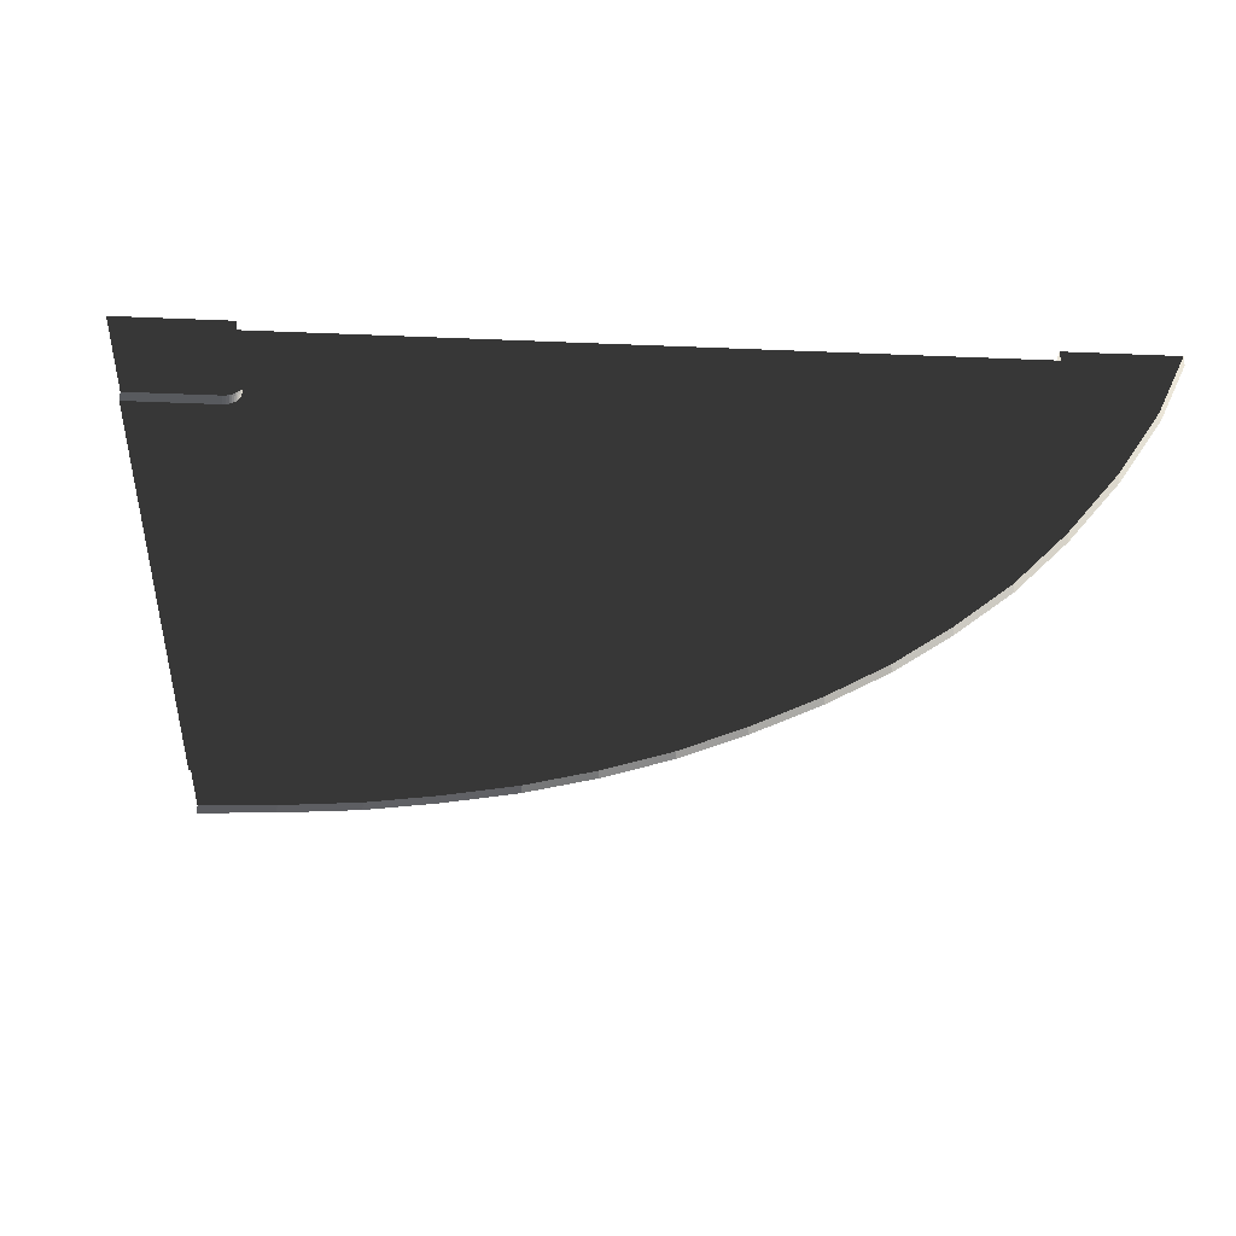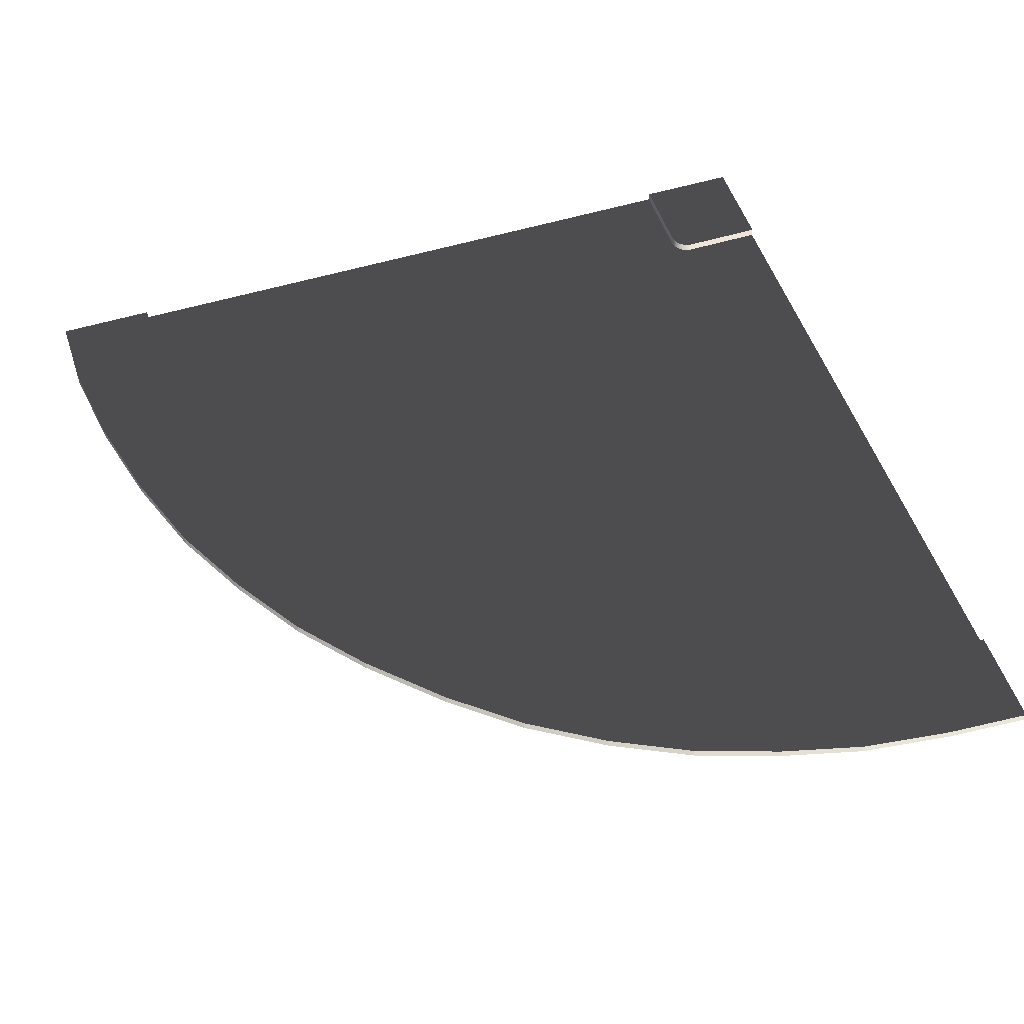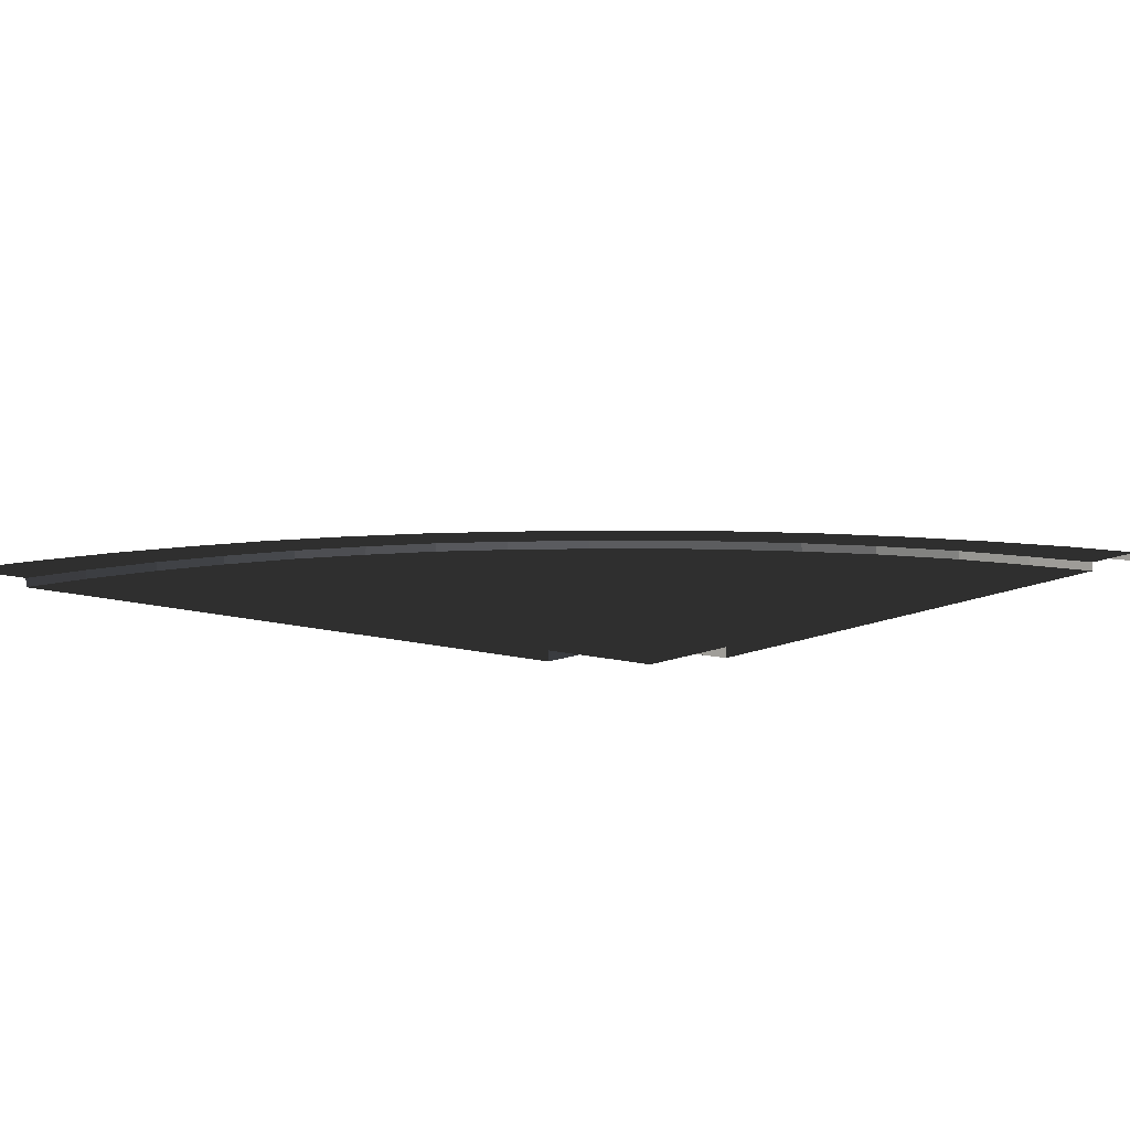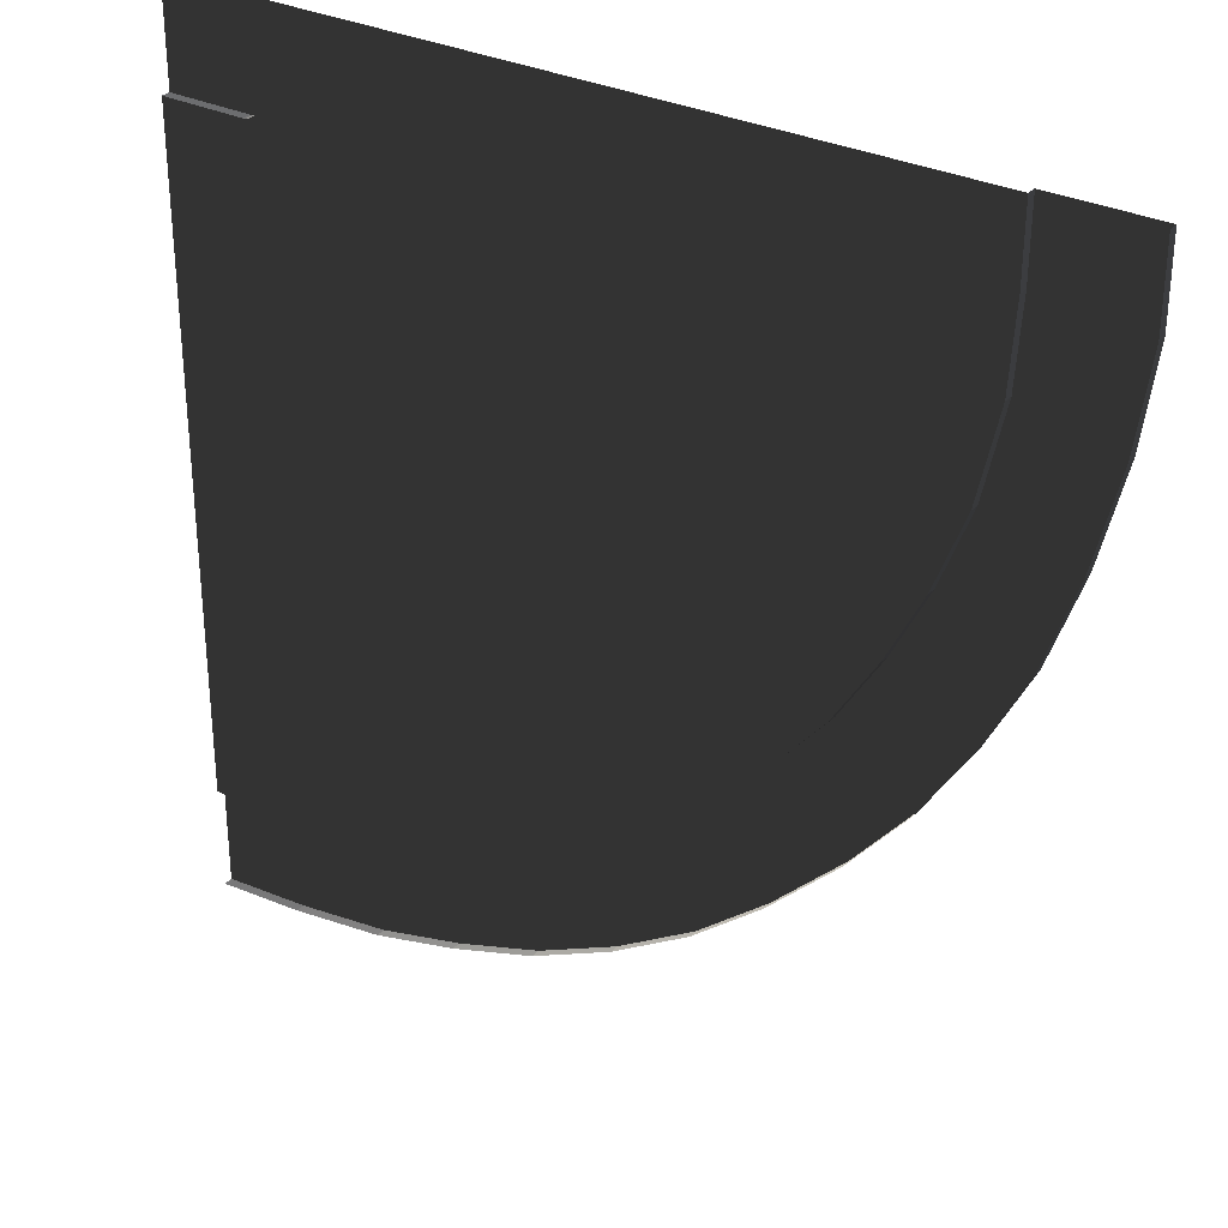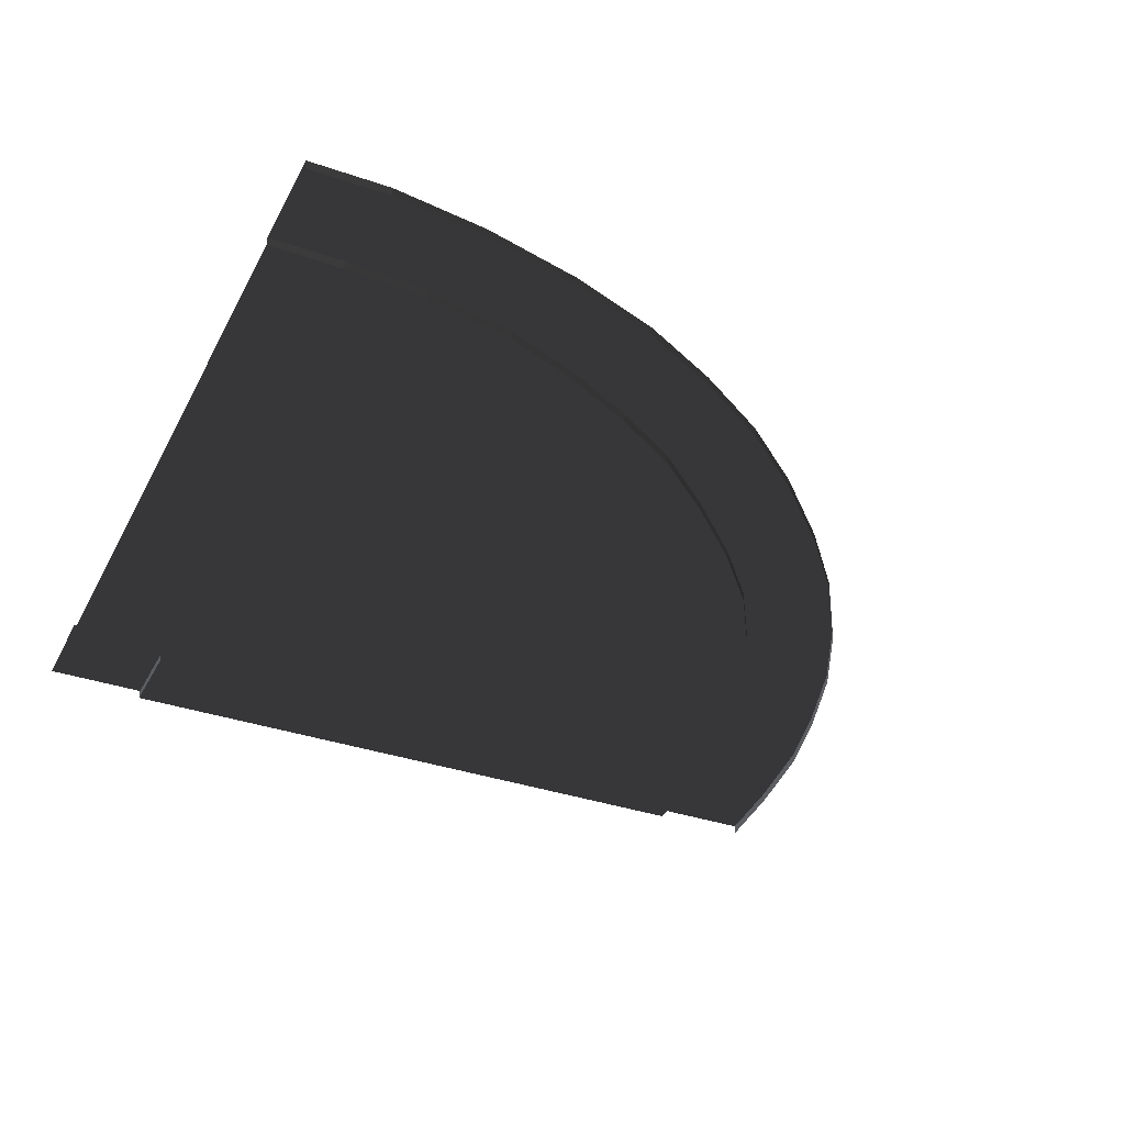
<metadata>
{"format":"obj","ext":"obj","renderer":"f3d","projection":"perspective","resolution":1024,"background":"white","views":[{"elev":-30.9,"azim":-3.5,"up":"+Y"},{"elev":52.6,"azim":161.7,"up":"+Y"},{"elev":7.7,"azim":-51.2,"up":"+Y"},{"elev":30.7,"azim":35.0,"up":"+Z"},{"elev":-35.6,"azim":65.6,"up":"+Y"}]}
</metadata>
<code>
v  3.937 0.0912 3.937
v  3.936 0.0912 3.227
v  3.009 0.0912 3.284
v  3.014 0.0912 3.937
v  3.819 0.0912 2.382
v  2.962 0.0912 2.546
v  3.602 0.0912 1.504
v  2.781 0.0912 1.723
v  3.314 0.0912 0.6933
v  2.511 0.0912 1.021
v  2.933 0.0912 -0.0396
v  2.189 0.0912 0.3874
v  2.494 0.0912 -0.7275
v  1.807 0.0912 -0.2234
v  1.971 0.0912 -1.354
v  1.344 0.0912 -0.7662
v  1.337 0.0912 -1.981
v  0.7671 0.0912 -1.359
v  0.704 0.0912 -2.502
v  0.2132 0.0912 -1.83
v  -0.0016 0.0912 -2.945
v  -0.4089 0.0912 -2.202
v  -0.7432 0.0912 -3.307
v  -1.074 0.0912 -2.525
v  -1.526 0.0912 -3.572
v  -1.779 0.0912 -2.764
v  -2.296 0.0912 -3.77
v  -2.48 0.0912 -2.926
v  -3.147 0.0912 -3.882
v  -3.257 0.0912 -3.012
v  -3.937 0.0912 -3.937
v  -3.937 0.0912 -3.012
v  -3.191 0.0089 3.01
v  -3.171 0.0089 3.01
v  -2.481 0.0089 -2.925
v  -3.258 0.0089 -3.011
v  -3.146 0.0089 3.012
v  -1.781 0.0089 -2.763
v  -3.116 0.0089 3.022
v  -1.079 0.0089 -2.524
v  -3.098 0.0089 3.031
v  -0.415 0.0089 -2.201
v  -3.077 0.0089 3.044
v  0.2053 0.0089 -1.83
v  -3.061 0.0089 3.057
v  0.7669 0.0089 -1.359
v  -3.048 0.0089 3.07
v  1.344 0.0089 -0.7661
v  -3.036 0.0089 3.086
v  1.806 0.0089 -0.2163
v  -3.025 0.0089 3.104
v  2.189 0.0089 0.3944
v  -3.017 0.0089 3.123
v  2.511 0.0089 1.027
v  -3.013 0.0089 3.139
v  2.781 0.0089 1.726
v  -3.008 0.0089 3.164
v  2.962 0.0089 2.549
v  -3.007 0.0089 3.194
v  3.008 0.0089 3.284
v  -3.007 0.0089 3.937
v  3.013 0.0089 3.937
v  -3.937 0.0089 -3.011
v  -3.191 0.0912 3.01
v  -3.171 0.0912 3.01
v  -3.146 0.0912 3.012
v  -3.116 0.0912 3.022
v  -3.098 0.0912 3.031
v  -3.077 0.0912 3.044
v  -3.061 0.0912 3.057
v  -3.048 0.0912 3.07
v  -3.036 0.0912 3.086
v  -3.025 0.0912 3.104
v  -3.017 0.0912 3.123
v  -3.013 0.0912 3.139
v  -3.008 0.0912 3.166
v  -3.007 0.0912 3.194
v  -3.007 0.0912 3.937
v  -3.937 0.0089 3.01
v  -3.937 0.0912 3.937
v  -3.937 0.0912 3.01
v  3.937 0.0075 3.937
v  3.936 0.0075 3.227
v  3.819 0.0075 2.382
v  3.602 0.0075 1.504
v  3.314 0.0075 0.6933
v  2.933 0.0075 -0.0396
v  2.494 0.0075 -0.7275
v  1.971 0.0075 -1.354
v  1.337 0.0075 -1.981
v  0.704 0.0075 -2.502
v  -0.0016 0.0075 -2.945
v  -0.7432 0.0075 -3.307
v  -1.526 0.0075 -3.572
v  -2.296 0.0075 -3.77
v  -3.147 0.0075 -3.882
v  -3.937 0.0075 -3.937
g road_turn_left
f 1 2 3
f 3 4 1
f 2 5 6
f 6 3 2
f 5 7 8
f 8 6 5
f 7 9 10
f 10 8 7
f 9 11 12
f 12 10 9
f 11 13 14
f 14 12 11
f 13 15 16
f 16 14 13
f 15 17 18
f 18 16 15
f 17 19 20
f 20 18 17
f 19 21 22
f 22 20 19
f 21 23 24
f 24 22 21
f 23 25 26
f 26 24 23
f 25 27 28
f 28 26 25
f 27 29 30
f 30 28 27
f 29 31 32
f 32 30 29
f 33 34 35
f 35 36 33
f 34 37 38
f 38 35 34
f 37 39 40
f 40 38 37
f 39 41 42
f 42 40 39
f 41 43 44
f 44 42 41
f 43 45 46
f 46 44 43
f 45 47 48
f 48 46 45
f 47 49 50
f 50 48 47
f 49 51 52
f 52 50 49
f 51 53 54
f 54 52 51
f 53 55 56
f 56 54 53
f 55 57 58
f 58 56 55
f 57 59 60
f 60 58 57
f 59 61 62
f 62 60 59
f 4 3 60
f 60 62 4
f 3 6 58
f 58 60 3
f 6 8 56
f 56 58 6
f 8 10 54
f 54 56 8
f 10 12 52
f 52 54 10
f 12 14 50
f 50 52 12
f 14 16 48
f 48 50 14
f 16 18 46
f 46 48 16
f 18 20 44
f 44 46 18
f 20 22 42
f 42 44 20
f 22 24 40
f 40 42 22
f 24 26 38
f 38 40 24
f 26 28 35
f 35 38 26
f 28 30 36
f 36 35 28
f 30 32 63
f 63 36 30
f 64 65 34
f 34 33 64
f 65 66 37
f 37 34 65
f 66 67 39
f 39 37 66
f 67 68 41
f 41 39 67
f 68 69 43
f 43 41 68
f 69 70 45
f 45 43 69
f 70 71 47
f 47 45 70
f 71 72 49
f 49 47 71
f 72 73 51
f 51 49 72
f 73 74 53
f 53 51 73
f 74 75 55
f 55 53 74
f 75 76 57
f 57 55 75
f 76 77 59
f 59 57 76
f 77 78 61
f 61 59 77
f 79 33 36
f 36 63 79
f 80 78 77
f 80 77 76
f 80 76 75
f 80 75 74
f 80 74 73
f 80 73 72
f 80 72 71
f 80 71 70
f 80 70 69
f 80 69 68
f 80 68 67
f 80 67 66
f 80 66 65
f 80 65 64
f 80 64 81
f 81 64 33
f 33 79 81
f 2 1 82
f 82 83 2
f 5 2 83
f 83 84 5
f 7 5 84
f 84 85 7
f 9 7 85
f 85 86 9
f 11 9 86
f 86 87 11
f 13 11 87
f 87 88 13
f 15 13 88
f 88 89 15
f 17 15 89
f 89 90 17
f 19 17 90
f 90 91 19
f 21 19 91
f 91 92 21
f 23 21 92
f 92 93 23
f 25 23 93
f 93 94 25
f 27 25 94
f 94 95 27
f 29 27 95
f 95 96 29
f 31 29 96
f 96 97 31

</code>
